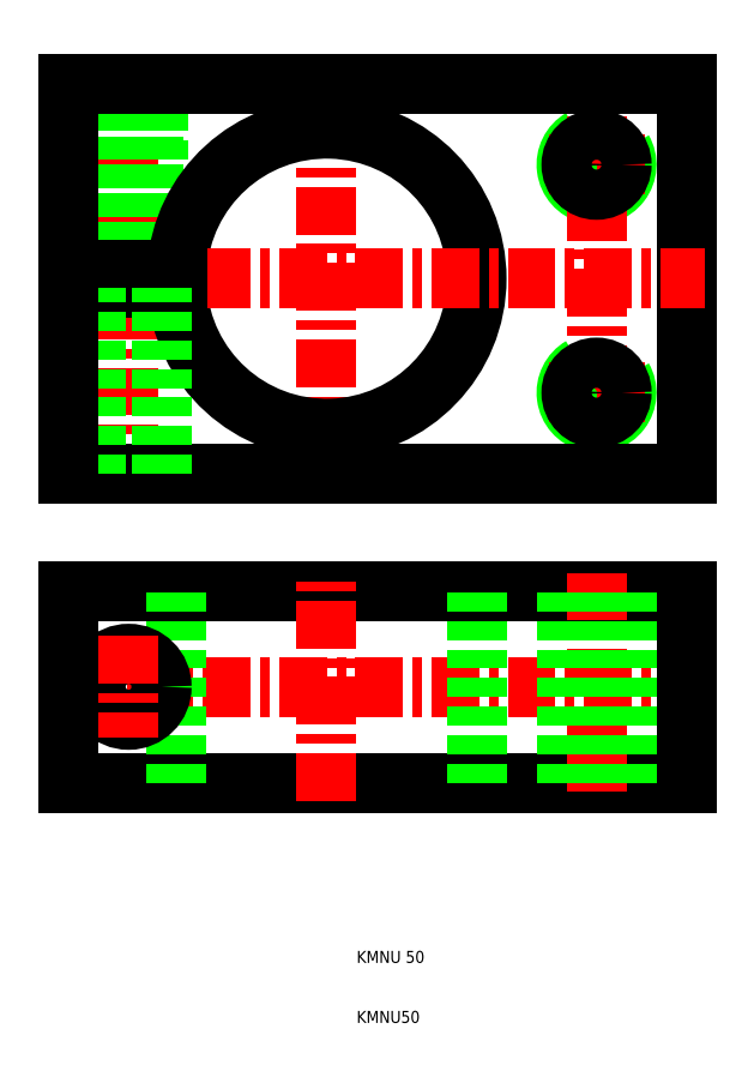
<metadata>
{"format":"dxf","ext":"dxf","renderer":"ezdxf+matplotlib","layout":"modelspace","background":"white","min_lineweight":24,"dpi":150}
</metadata>
<code>
0
SECTION
2
ENTITIES
0
ARC
8
0
10
50
20
153
30
0
40
5
50
120
51
30
0
LINE
8
CENTER
10
-28
20
98.5
30
0
11
-28
21
169.5
31
0
0
LINE
8
CENTER
10
5
20
162
30
0
11
5
21
106
31
0
0
LINE
8
CENTER
10
50
20
161
30
0
11
50
21
107
31
0
0
LINE
8
0
10
-23
20
166.5
30
0
11
-23
21
135.5
31
0
0
LINE
8
0
10
-23.81
20
135.5
30
0
11
-23.81
21
166.5
31
0
0
LINE
8
0
10
-33
20
166.5
30
0
11
-33
21
135.5
31
0
0
LINE
8
0
10
-32.19
20
135.5
30
0
11
-32.19
21
166.5
31
0
0
ARC
8
0
10
5
20
134
30
0
40
25
50
183.4
51
176.6
0
LINE
8
0
10
-38
20
135.5
30
0
11
-38
21
166.5
31
0
0
LINE
8
0
10
65
20
166.5
30
0
11
65
21
101.5
31
0
0
ARC
8
0
10
50
20
115
30
0
40
5
50
120
51
30
0
LINE
8
CENTER
10
-41
20
66
30
0
11
68
21
66
31
0
0
LINE
8
CENTER
10
-41
20
134
30
0
11
68
21
134
31
0
0
LINE
8
CENTER
10
58
20
115
30
0
11
42
21
115
31
0
0
LINE
8
0
10
65
20
101.5
30
0
11
-38
21
101.5
31
0
0
LINE
8
0
10
65
20
82
30
0
11
-38
21
82
31
0
0
LINE
8
0
10
-38
20
50
30
0
11
65
21
50
31
0
0
LINE
8
CENTER
10
5
20
47
30
0
11
5
21
85
31
0
0
LINE
8
0
10
45
20
50
30
0
11
45
21
82
31
0
0
LINE
8
0
10
30
20
50
30
0
11
30
21
82
31
0
0
LINE
8
0
10
-20
20
50
30
0
11
-20
21
82
31
0
0
LINE
8
0
10
-38
20
82
30
0
11
-38
21
50
31
0
0
TEXT
8
0
10
10
20
20
30
0
40
2
1
KMNU 50
0
TEXT
8
0
10
10
20
10
30
0
40
2
1
KMNU50
0
LINE
8
0
10
-19.95
20
135.5
30
0
11
-38
21
135.5
31
0
0
LINE
8
0
10
-19.95
20
132.5
30
0
11
-38
21
132.5
31
0
0
CIRCLE
8
0
10
-28
20
66
30
0
40
5.5
0
LINE
8
0
10
-33.5
20
101.5
30
0
11
-33.5
21
132.5
31
0
0
LINE
8
0
10
-38
20
101.5
30
0
11
-38
21
132.5
31
0
0
LINE
8
CENTER
10
-28
20
74.5
30
0
11
-28
21
57.5
31
0
0
LINE
8
0
10
-22.5
20
101.5
30
0
11
-22.5
21
132.5
31
0
0
LINE
8
CENTER
10
50
20
85
30
0
11
50
21
47
31
0
0
LINE
8
0
10
55
20
50
30
0
11
55
21
82
31
0
0
LINE
8
0
10
54.19
20
50
30
0
11
54.19
21
82
31
0
0
LINE
8
0
10
45.81
20
50
30
0
11
45.81
21
82
31
0
0
LINE
8
0
10
65
20
50
30
0
11
65
21
82
31
0
0
CIRCLE
8
0
10
50
20
115
30
0
40
4.188
0
LINE
8
CENTER
10
58
20
153
30
0
11
42
21
153
31
0
0
LINE
8
0
10
-38
20
166.5
30
0
11
65
21
166.5
31
0
0
CIRCLE
8
0
10
50
20
153
30
0
40
4.188
0
ENDSEC
0
EOF

</code>
